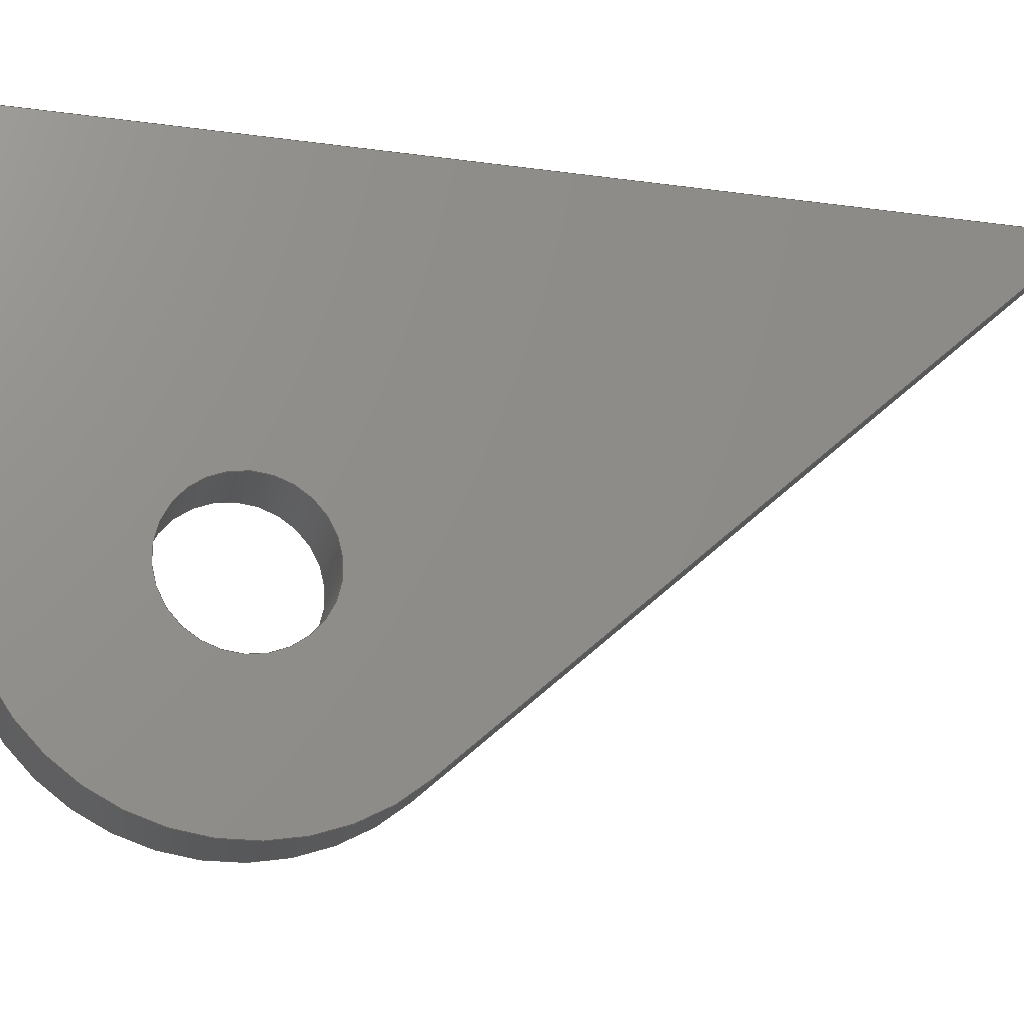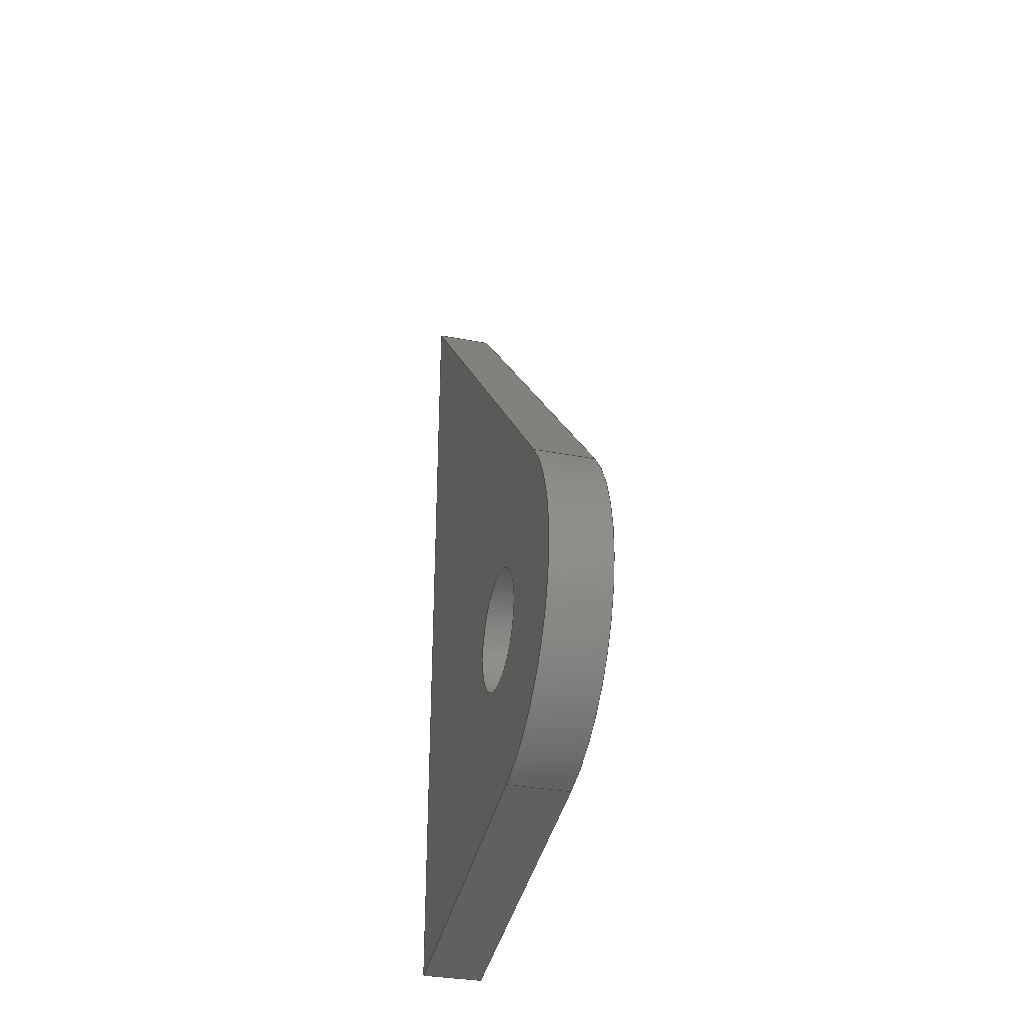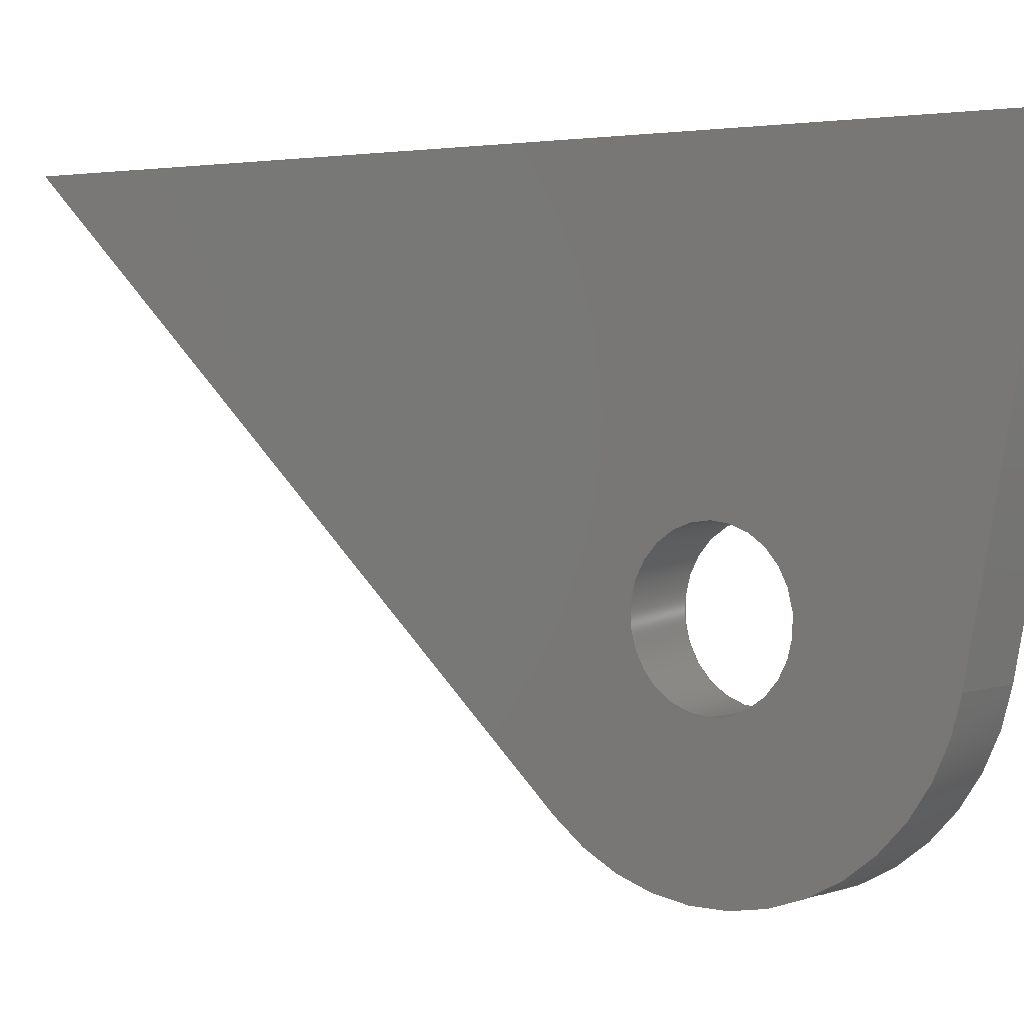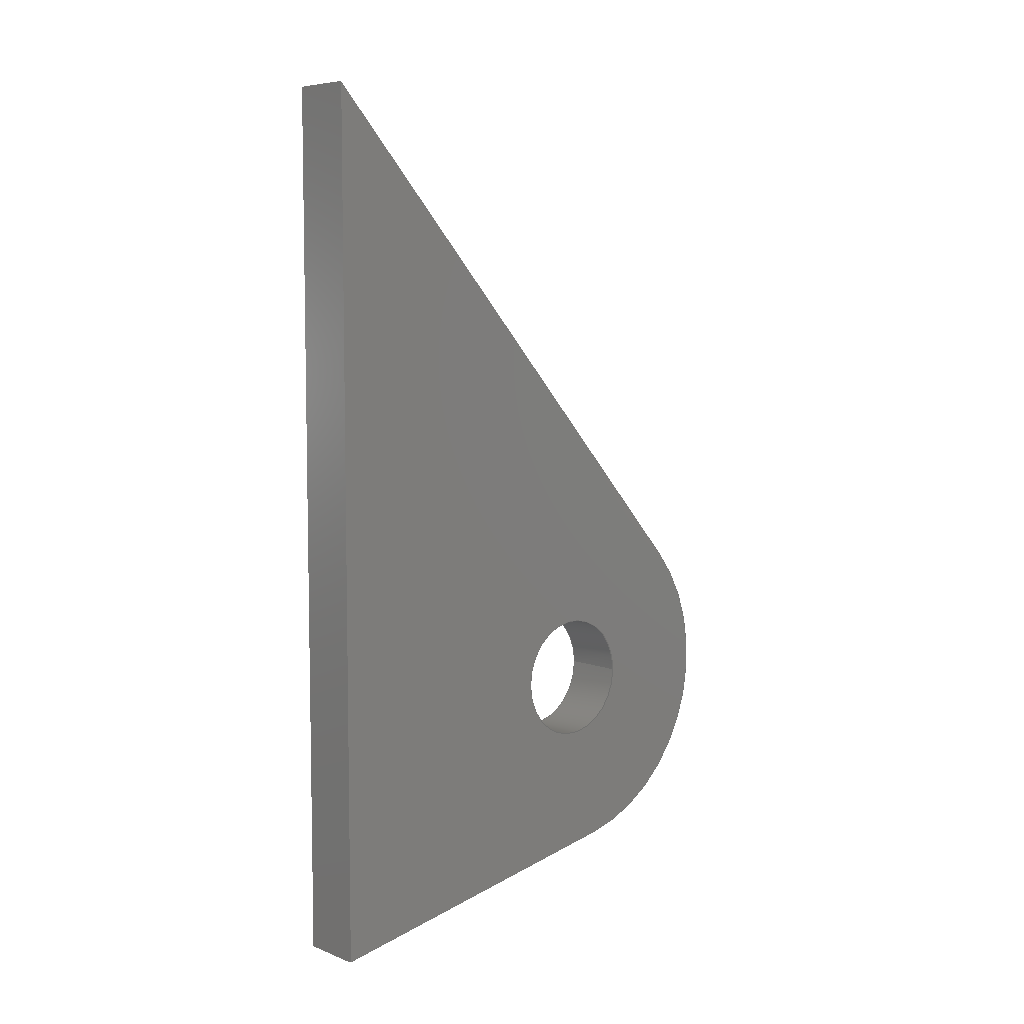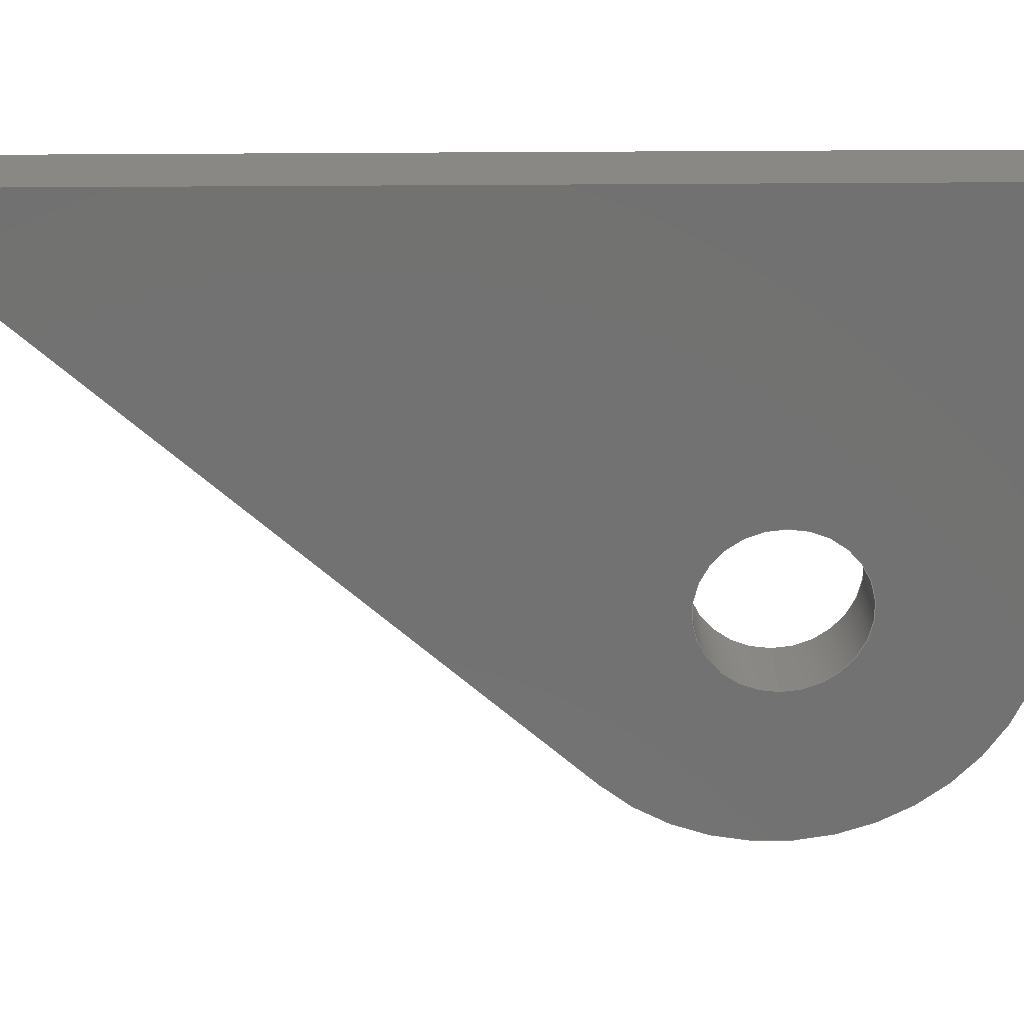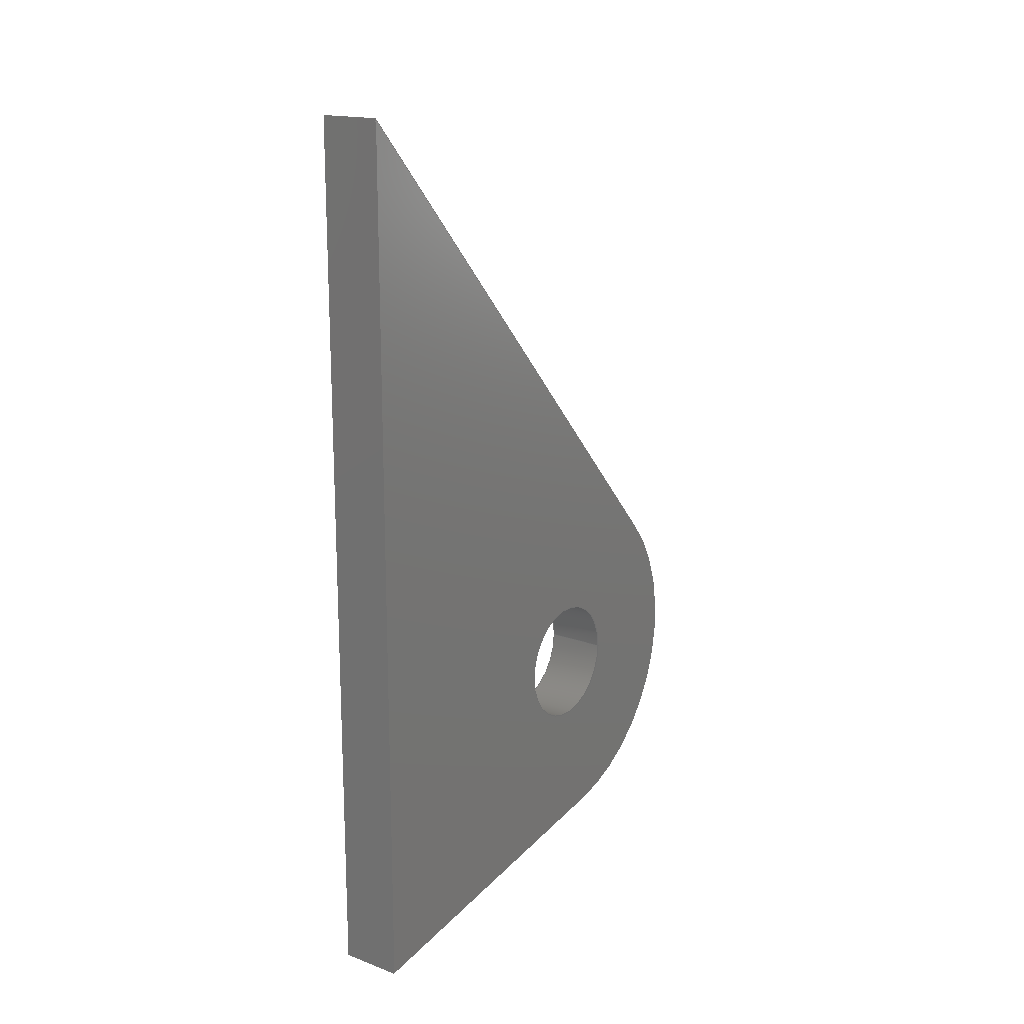
<metadata>
{"format":"step","ext":"stp","renderer":"f3d","projection":"perspective","resolution":1024,"background":"white","views":[{"elev":-20.0,"azim":75.4,"up":"+Z"},{"elev":-33.6,"azim":165.2,"up":"+Y"},{"elev":2.4,"azim":-51.4,"up":"+Z"},{"elev":6.7,"azim":47.8,"up":"+Y"},{"elev":26.1,"azim":-90.9,"up":"+Z"},{"elev":16.8,"azim":36.5,"up":"+Y"}]}
</metadata>
<code>
ISO-10303-21;
DATA;
#1=MECHANICAL_DESIGN_GEOMETRIC_PRESENTATION_REPRESENTATION('',(#7),#201);
#2=DIMENSIONAL_EXPONENTS(0,0,0,0,0,0,0);
#3=(
CONVERSION_BASED_UNIT('degree',#4)
NAMED_UNIT(#2)
PLANE_ANGLE_UNIT()
);
#4=PLANE_ANGLE_MEASURE_WITH_UNIT(PLANE_ANGLE_MEASURE(0.01745),#205);
#5=SHAPE_REPRESENTATION_RELATIONSHIP('SRR','None',#208,#6);
#6=ADVANCED_BREP_SHAPE_REPRESENTATION('',(#8),#200);
#7=STYLED_ITEM('',(#217),#8);
#8=MANIFOLD_SOLID_BREP('Body1',#119);
#9=CYLINDRICAL_SURFACE('',#126,1.5);
#10=CYLINDRICAL_SURFACE('',#131,0.51);
#11=FACE_BOUND('',#22,.T.);
#12=FACE_BOUND('',#28,.T.);
#13=FACE_BOUND('',#30,.T.);
#14=FACE_OUTER_BOUND('',#21,.T.);
#15=FACE_OUTER_BOUND('',#23,.T.);
#16=FACE_OUTER_BOUND('',#24,.T.);
#17=FACE_OUTER_BOUND('',#25,.T.);
#18=FACE_OUTER_BOUND('',#26,.T.);
#19=FACE_OUTER_BOUND('',#27,.T.);
#20=FACE_OUTER_BOUND('',#29,.T.);
#21=EDGE_LOOP('',(#79,#80,#81,#82));
#22=EDGE_LOOP('',(#83));
#23=EDGE_LOOP('',(#84,#85,#86,#87));
#24=EDGE_LOOP('',(#88,#89,#90,#91));
#25=EDGE_LOOP('',(#92,#93,#94,#95));
#26=EDGE_LOOP('',(#96,#97,#98,#99));
#27=EDGE_LOOP('',(#100,#101,#102,#103));
#28=EDGE_LOOP('',(#104));
#29=EDGE_LOOP('',(#105));
#30=EDGE_LOOP('',(#106));
#31=CIRCLE('',#122,1.5);
#32=CIRCLE('',#123,0.51);
#33=CIRCLE('',#127,1.5);
#34=CIRCLE('',#130,0.51);
#35=LINE('',#170,#45);
#36=LINE('',#172,#46);
#37=LINE('',#175,#47);
#38=LINE('',#180,#48);
#39=LINE('',#182,#49);
#40=LINE('',#183,#50);
#41=LINE('',#186,#51);
#42=LINE('',#187,#52);
#43=LINE('',#191,#53);
#44=LINE('',#193,#54);
#45=VECTOR('',#136,7);
#46=VECTOR('',#137,5.385);
#47=VECTOR('',#140,2.828);
#48=VECTOR('',#145,0.5);
#49=VECTOR('',#146,7);
#50=VECTOR('',#147,0.5);
#51=VECTOR('',#150,5.385);
#52=VECTOR('',#151,0.5);
#53=VECTOR('',#156,0.5);
#54=VECTOR('',#159,2.828);
#55=VERTEX_POINT('',#168);
#56=VERTEX_POINT('',#169);
#57=VERTEX_POINT('',#171);
#58=VERTEX_POINT('',#173);
#59=VERTEX_POINT('',#176);
#60=VERTEX_POINT('',#179);
#61=VERTEX_POINT('',#181);
#62=VERTEX_POINT('',#185);
#63=VERTEX_POINT('',#189);
#64=VERTEX_POINT('',#195);
#65=EDGE_CURVE('',#55,#56,#35,.T.);
#66=EDGE_CURVE('',#57,#55,#36,.T.);
#67=EDGE_CURVE('',#58,#57,#31,.T.);
#68=EDGE_CURVE('',#56,#58,#37,.T.);
#69=EDGE_CURVE('',#59,#59,#32,.T.);
#70=EDGE_CURVE('',#56,#60,#38,.T.);
#71=EDGE_CURVE('',#61,#60,#39,.T.);
#72=EDGE_CURVE('',#55,#61,#40,.T.);
#73=EDGE_CURVE('',#61,#62,#41,.T.);
#74=EDGE_CURVE('',#62,#57,#42,.T.);
#75=EDGE_CURVE('',#62,#63,#33,.T.);
#76=EDGE_CURVE('',#58,#63,#43,.T.);
#77=EDGE_CURVE('',#63,#60,#44,.T.);
#78=EDGE_CURVE('',#64,#64,#34,.T.);
#79=ORIENTED_EDGE('',*,*,#65,.F.);
#80=ORIENTED_EDGE('',*,*,#66,.F.);
#81=ORIENTED_EDGE('',*,*,#67,.F.);
#82=ORIENTED_EDGE('',*,*,#68,.F.);
#83=ORIENTED_EDGE('',*,*,#69,.F.);
#84=ORIENTED_EDGE('',*,*,#65,.T.);
#85=ORIENTED_EDGE('',*,*,#70,.T.);
#86=ORIENTED_EDGE('',*,*,#71,.F.);
#87=ORIENTED_EDGE('',*,*,#72,.F.);
#88=ORIENTED_EDGE('',*,*,#66,.T.);
#89=ORIENTED_EDGE('',*,*,#72,.T.);
#90=ORIENTED_EDGE('',*,*,#73,.T.);
#91=ORIENTED_EDGE('',*,*,#74,.T.);
#92=ORIENTED_EDGE('',*,*,#67,.T.);
#93=ORIENTED_EDGE('',*,*,#74,.F.);
#94=ORIENTED_EDGE('',*,*,#75,.T.);
#95=ORIENTED_EDGE('',*,*,#76,.F.);
#96=ORIENTED_EDGE('',*,*,#68,.T.);
#97=ORIENTED_EDGE('',*,*,#76,.T.);
#98=ORIENTED_EDGE('',*,*,#77,.T.);
#99=ORIENTED_EDGE('',*,*,#70,.F.);
#100=ORIENTED_EDGE('',*,*,#71,.T.);
#101=ORIENTED_EDGE('',*,*,#77,.F.);
#102=ORIENTED_EDGE('',*,*,#75,.F.);
#103=ORIENTED_EDGE('',*,*,#73,.F.);
#104=ORIENTED_EDGE('',*,*,#78,.F.);
#105=ORIENTED_EDGE('',*,*,#69,.T.);
#106=ORIENTED_EDGE('',*,*,#78,.T.);
#107=PLANE('',#121);
#108=PLANE('',#124);
#109=PLANE('',#125);
#110=PLANE('',#128);
#111=PLANE('',#129);
#112=ADVANCED_FACE('',(#14,#11),#107,.F.);
#113=ADVANCED_FACE('',(#15),#108,.T.);
#114=ADVANCED_FACE('',(#16),#109,.T.);
#115=ADVANCED_FACE('',(#17),#9,.T.);
#116=ADVANCED_FACE('',(#18),#110,.T.);
#117=ADVANCED_FACE('',(#19,#12),#111,.T.);
#118=ADVANCED_FACE('',(#20,#13),#10,.F.);
#119=CLOSED_SHELL('',(#112,#113,#114,#115,#116,#117,#118));
#120=AXIS2_PLACEMENT_3D('placement',#166,#132,#133);
#121=AXIS2_PLACEMENT_3D('',#167,#134,#135);
#122=AXIS2_PLACEMENT_3D('',#174,#138,#139);
#123=AXIS2_PLACEMENT_3D('',#177,#141,#142);
#124=AXIS2_PLACEMENT_3D('',#178,#143,#144);
#125=AXIS2_PLACEMENT_3D('',#184,#148,#149);
#126=AXIS2_PLACEMENT_3D('',#188,#152,#153);
#127=AXIS2_PLACEMENT_3D('',#190,#154,#155);
#128=AXIS2_PLACEMENT_3D('',#192,#157,#158);
#129=AXIS2_PLACEMENT_3D('',#194,#160,#161);
#130=AXIS2_PLACEMENT_3D('',#196,#162,#163);
#131=AXIS2_PLACEMENT_3D('',#197,#164,#165);
#132=DIRECTION('axis',(0,0,1));
#133=DIRECTION('refdir',(1,0,0));
#134=DIRECTION('center_axis',(1,0,0));
#135=DIRECTION('ref_axis',(0,0,-1));
#136=DIRECTION('',(0,-1,-1.66e-14));
#137=DIRECTION('',(0,0.7416,0.6708));
#138=DIRECTION('center_axis',(1,0,0));
#139=DIRECTION('ref_axis',(0,0,-1));
#140=DIRECTION('',(0,0.186,-0.9825));
#141=DIRECTION('center_axis',(-1,0,0));
#142=DIRECTION('ref_axis',(0,0,-1));
#143=DIRECTION('center_axis',(0,0,1));
#144=DIRECTION('ref_axis',(0,-1,0));
#145=DIRECTION('',(1,2.544e-13,0));
#146=DIRECTION('',(0,-1,-1.649e-14));
#147=DIRECTION('',(1,1.279e-13,0));
#148=DIRECTION('center_axis',(0,0.6708,-0.7416));
#149=DIRECTION('ref_axis',(0,0.7416,0.6708));
#150=DIRECTION('',(0,-0.7416,-0.6708));
#151=DIRECTION('',(-1,-7.889e-13,-5.997e-13));
#152=DIRECTION('center_axis',(1,0,0));
#153=DIRECTION('ref_axis',(0,0,-1));
#154=DIRECTION('center_axis',(-1,0,0));
#155=DIRECTION('ref_axis',(0,0.6708,-0.7416));
#156=DIRECTION('',(1,8.562e-13,-3.143e-12));
#157=DIRECTION('center_axis',(0,-0.9825,-0.186));
#158=DIRECTION('ref_axis',(0,0.186,-0.9825));
#159=DIRECTION('',(0,-0.186,0.9825));
#160=DIRECTION('center_axis',(1,0,0));
#161=DIRECTION('ref_axis',(0,0,-1));
#162=DIRECTION('center_axis',(1,0,0));
#163=DIRECTION('ref_axis',(0,0,1));
#164=DIRECTION('center_axis',(1,0,0));
#165=DIRECTION('ref_axis',(0,0,-1));
#166=CARTESIAN_POINT('',(0,0,0));
#167=CARTESIAN_POINT('Origin',(0,0,0));
#168=CARTESIAN_POINT('',(0,3.5,-2));
#169=CARTESIAN_POINT('',(0,-3.5,-2));
#170=CARTESIAN_POINT('',(0,3.5,-2));
#171=CARTESIAN_POINT('',(0,-0.4938,-5.612));
#172=CARTESIAN_POINT('',(0,-0.4938,-5.612));
#173=CARTESIAN_POINT('',(0,-2.974,-4.779));
#174=CARTESIAN_POINT('Origin',(0,-1.5,-4.5));
#175=CARTESIAN_POINT('',(0,-3.5,-2));
#176=CARTESIAN_POINT('',(0,-1.5,-5.01));
#177=CARTESIAN_POINT('Origin',(0,-1.5,-4.5));
#178=CARTESIAN_POINT('Origin',(0,3.5,-2));
#179=CARTESIAN_POINT('',(0.5,-3.5,-2));
#180=CARTESIAN_POINT('',(0,-3.5,-2));
#181=CARTESIAN_POINT('',(0.5,3.5,-2));
#182=CARTESIAN_POINT('',(0.5,3.5,-2));
#183=CARTESIAN_POINT('',(0,3.5,-2));
#184=CARTESIAN_POINT('Origin',(0,-0.4938,-5.612));
#185=CARTESIAN_POINT('',(0.5,-0.4938,-5.612));
#186=CARTESIAN_POINT('',(0.5,3.5,-2));
#187=CARTESIAN_POINT('',(0.5,-0.4938,-5.612));
#188=CARTESIAN_POINT('Origin',(0,-1.5,-4.5));
#189=CARTESIAN_POINT('',(0.5,-2.974,-4.779));
#190=CARTESIAN_POINT('Origin',(0.5,-1.5,-4.5));
#191=CARTESIAN_POINT('',(0,-2.974,-4.779));
#192=CARTESIAN_POINT('Origin',(0,-3.5,-2));
#193=CARTESIAN_POINT('',(0.5,-2.974,-4.779));
#194=CARTESIAN_POINT('Origin',(0.5,0,0));
#195=CARTESIAN_POINT('',(0.5,-1.5,-5.01));
#196=CARTESIAN_POINT('Origin',(0.5,-1.5,-4.5));
#197=CARTESIAN_POINT('Origin',(0,-1.5,-4.5));
#198=UNCERTAINTY_MEASURE_WITH_UNIT(LENGTH_MEASURE(0.001),#202,
'DISTANCE_ACCURACY_VALUE',
'Maximum model space distance between geometric entities at asserted c
onnectivities');
#199=UNCERTAINTY_MEASURE_WITH_UNIT(LENGTH_MEASURE(1e-06),#203,
'DISTANCE_ACCURACY_VALUE',
'Maximum model space distance between geometric entities at asserted c
onnectivities');
#200=(
GEOMETRIC_REPRESENTATION_CONTEXT(3)
GLOBAL_UNCERTAINTY_ASSIGNED_CONTEXT((#198))
GLOBAL_UNIT_ASSIGNED_CONTEXT((#202,#205,#204))
REPRESENTATION_CONTEXT('','3D')
);
#201=(
GEOMETRIC_REPRESENTATION_CONTEXT(3)
GLOBAL_UNCERTAINTY_ASSIGNED_CONTEXT((#199))
GLOBAL_UNIT_ASSIGNED_CONTEXT((#203,#3,#204))
REPRESENTATION_CONTEXT('','3D')
);
#202=(
LENGTH_UNIT()
NAMED_UNIT(*)
SI_UNIT(.CENTI.,.METRE.)
);
#203=(
LENGTH_UNIT()
NAMED_UNIT(*)
SI_UNIT(.MILLI.,.METRE.)
);
#204=(
NAMED_UNIT(*)
SI_UNIT($,.STERADIAN.)
SOLID_ANGLE_UNIT()
);
#205=(
NAMED_UNIT(*)
PLANE_ANGLE_UNIT()
SI_UNIT($,.RADIAN.)
);
#206=SHAPE_DEFINITION_REPRESENTATION(#207,#208);
#207=PRODUCT_DEFINITION_SHAPE('',$,#210);
#208=SHAPE_REPRESENTATION('',(#120),#200);
#209=PRODUCT_DEFINITION_CONTEXT('part definition',#214,'design');
#210=PRODUCT_DEFINITION('PTT01S001003A_CERN_BRACC_SOSP_7',
'PTT01S001003A_CERN_BRACC_SOSP_7',#211,#209);
#211=PRODUCT_DEFINITION_FORMATION('',$,#216);
#212=PRODUCT_RELATED_PRODUCT_CATEGORY('PTT01S001003A_CERN_BRACC_SOSP_7',
'PTT01S001003A_CERN_BRACC_SOSP_7',(#216));
#213=APPLICATION_PROTOCOL_DEFINITION('international standard',
'automotive_design',2009,#214);
#214=APPLICATION_CONTEXT(
'Core Data for Automotive Mechanical Design Process');
#215=PRODUCT_CONTEXT('part definition',#214,'mechanical');
#216=PRODUCT('PTT01S001003A_CERN_BRACC_SOSP_7',
'PTT01S001003A_CERN_BRACC_SOSP_7',$,(#215));
#217=PRESENTATION_STYLE_ASSIGNMENT((#218));
#218=SURFACE_STYLE_USAGE(.BOTH.,#219);
#219=SURFACE_SIDE_STYLE('',(#220));
#220=SURFACE_STYLE_FILL_AREA(#221);
#221=FILL_AREA_STYLE('Steel - Satin',(#222));
#222=FILL_AREA_STYLE_COLOUR('Steel - Satin',#223);
#223=COLOUR_RGB('Steel - Satin',0.6275,0.6275,0.6275);
ENDSEC;
END-ISO-10303-21;

</code>
